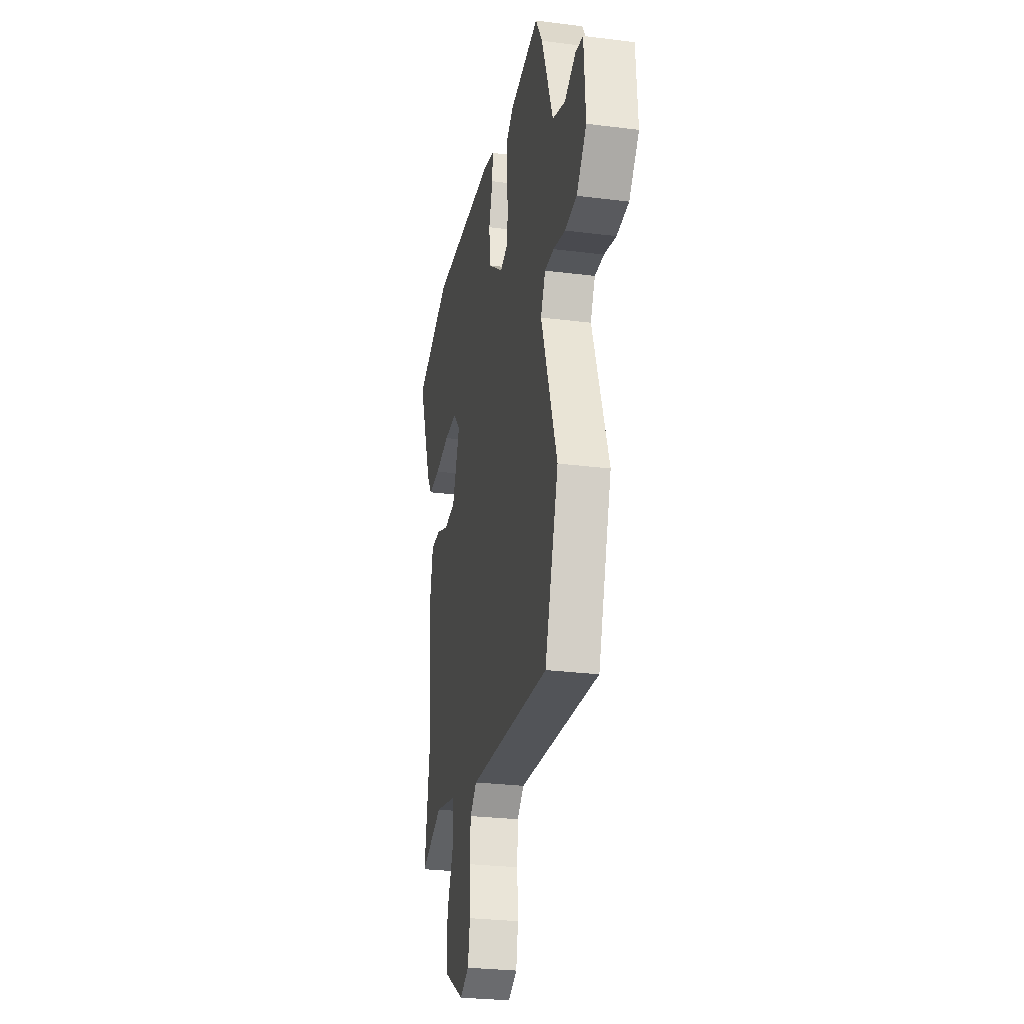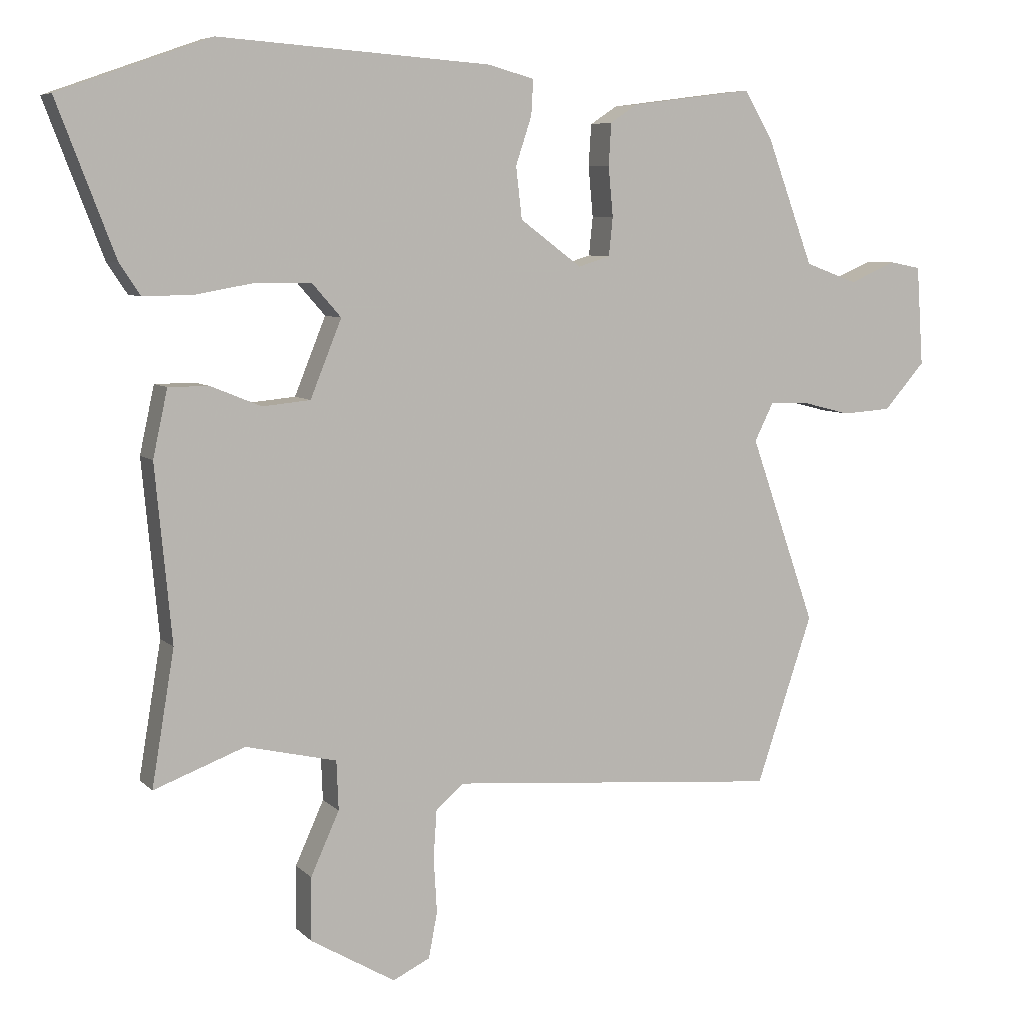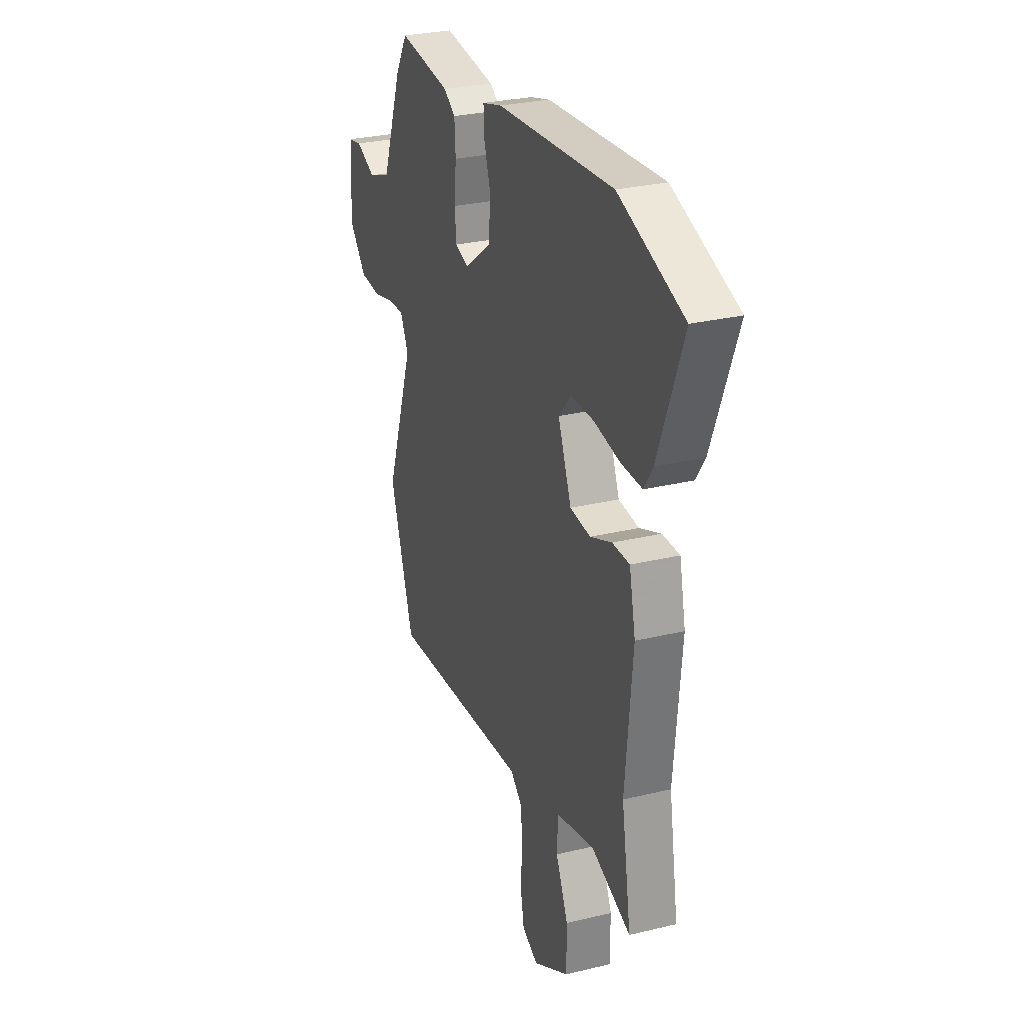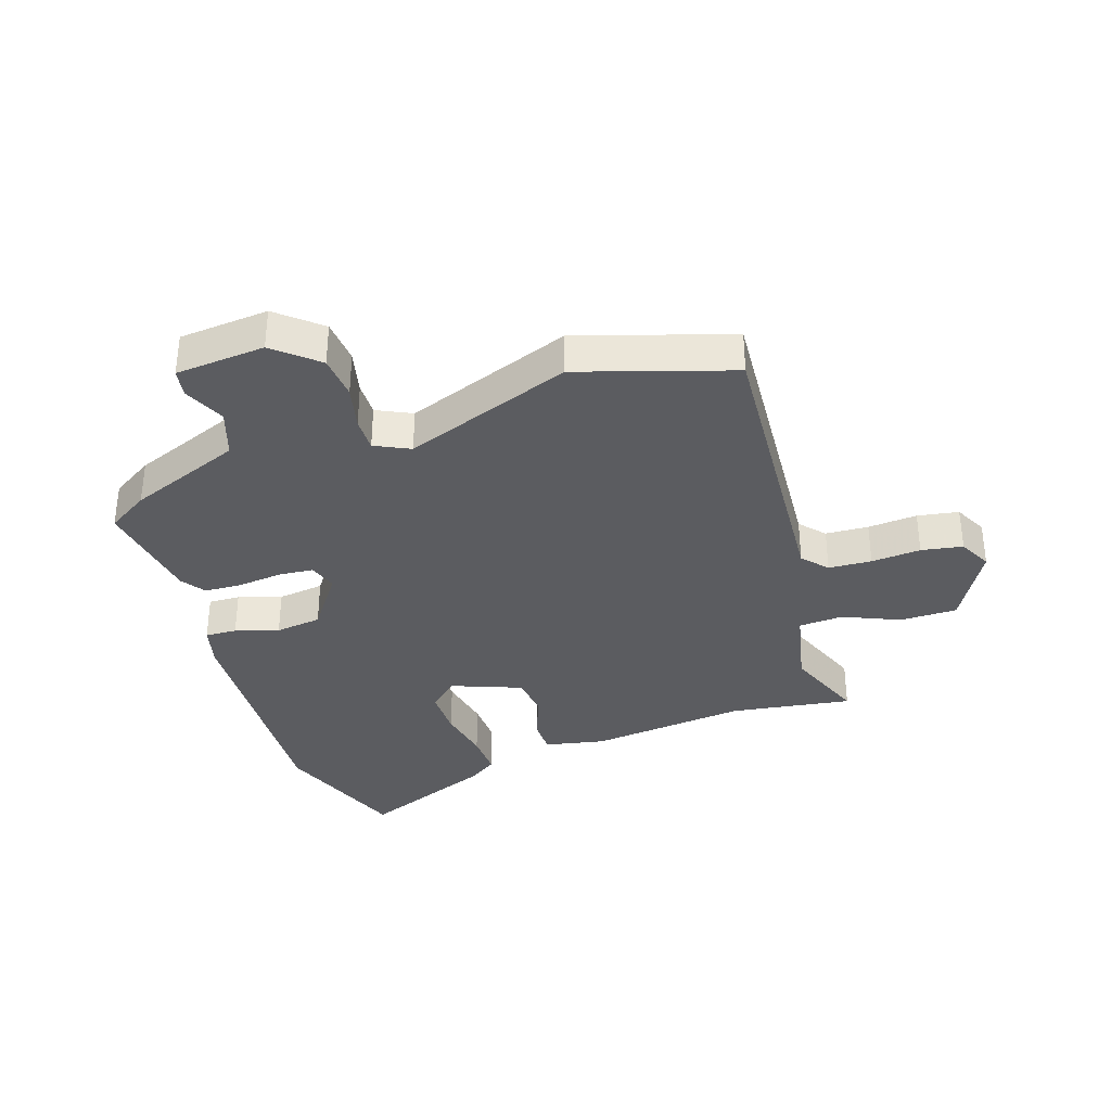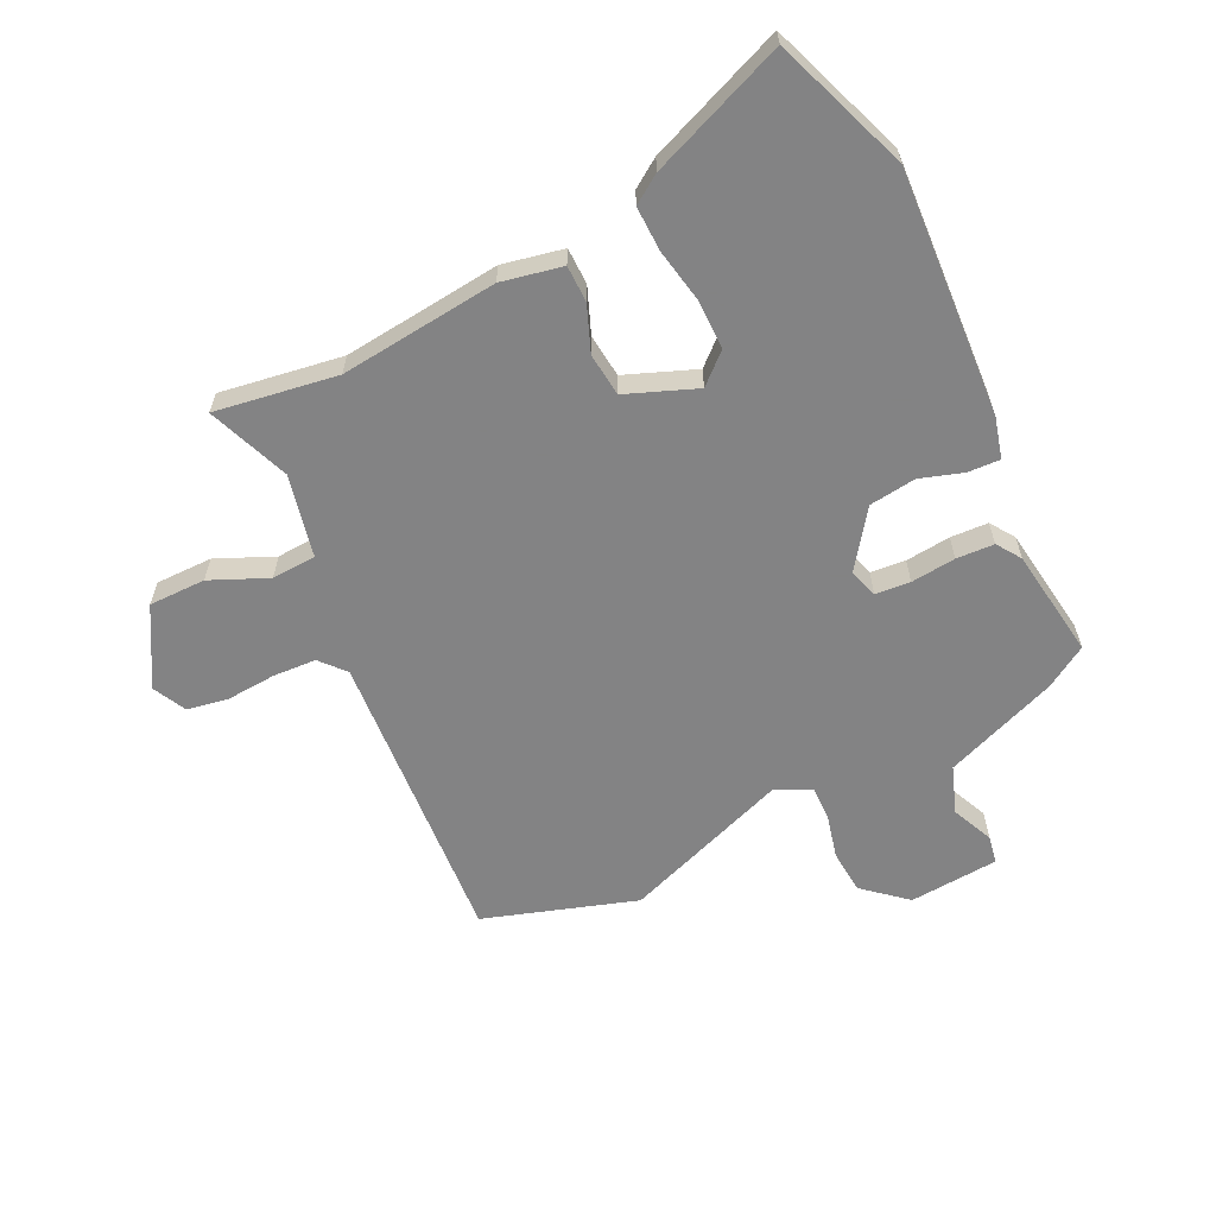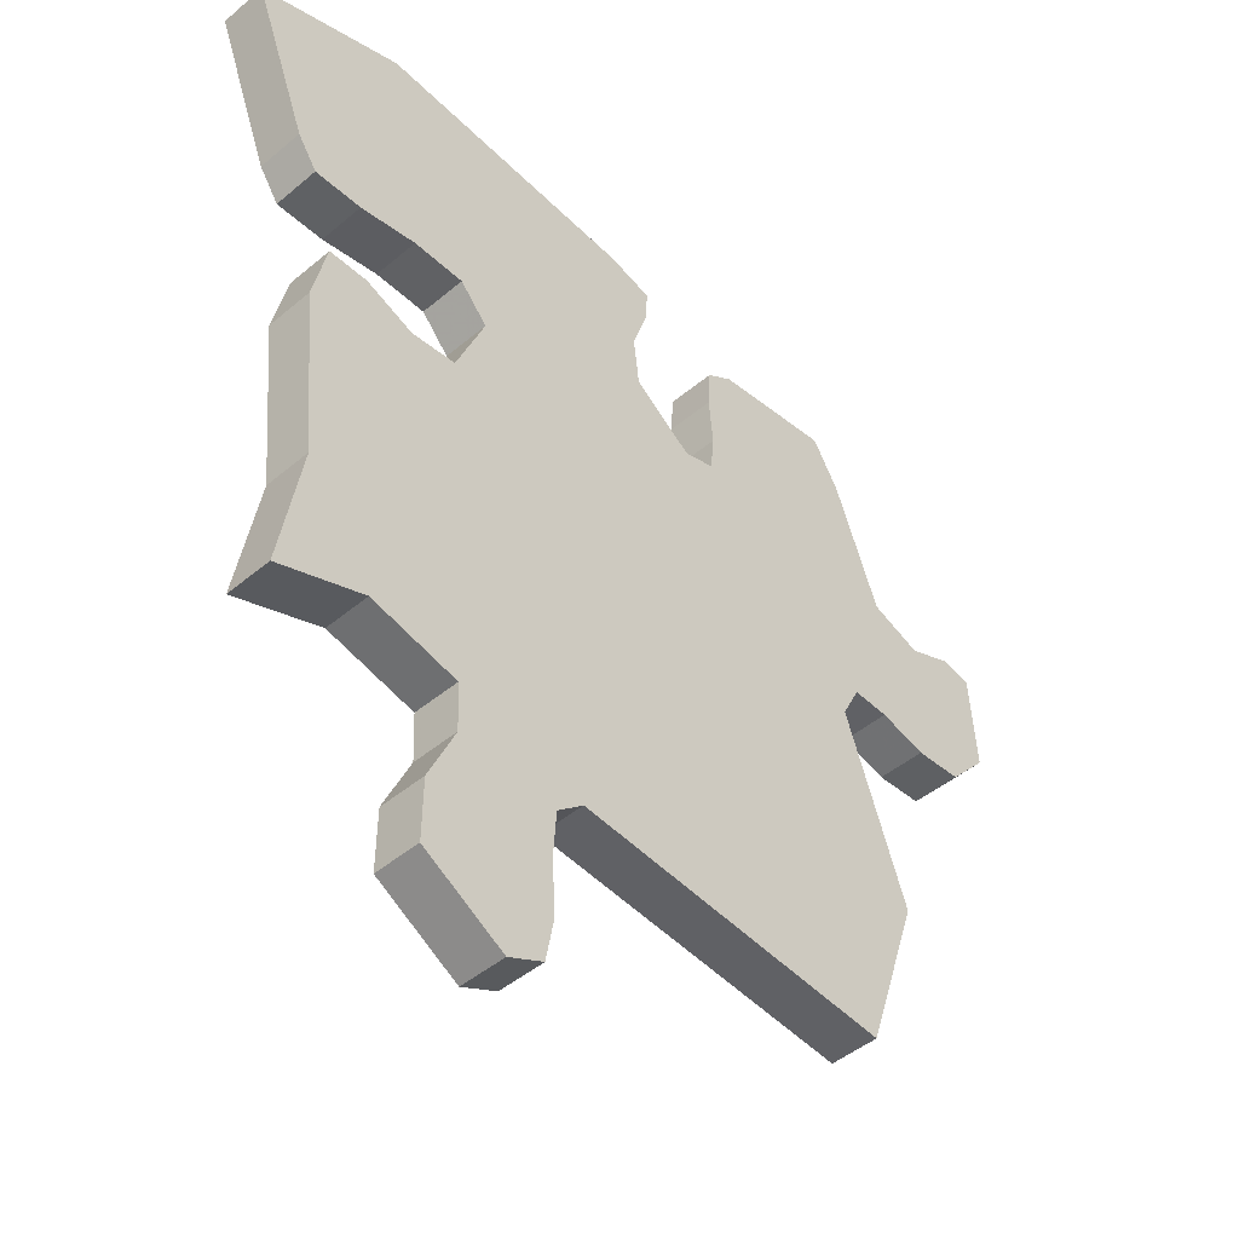
<metadata>
{"format":"obj","ext":"obj","renderer":"f3d","projection":"perspective","resolution":1024,"background":"white","views":[{"elev":-27.7,"azim":79.1,"up":"+Z"},{"elev":6.8,"azim":-23.3,"up":"+Z"},{"elev":28.5,"azim":-110.0,"up":"+Z"},{"elev":-34.8,"azim":109.3,"up":"+Y"},{"elev":-61.1,"azim":-63.4,"up":"+Y"},{"elev":-46.3,"azim":-46.3,"up":"+Z"}]}
</metadata>
<code>
v -0.502 0.07 -0.512
v -0.468 0.07 -0.309
v -0.493 0.07 -0.045
v -0.471 0.07 0.056
v -0.41 0.07 0.056
v -0.334 0.07 0.025
v -0.262 0.07 0.032
v -0.215 0.07 0.148
v -0.259 0.07 0.198
v -0.34 0.07 0.199
v -0.431 0.07 0.183
v -0.506 0.07 0.182
v -0.537 0.07 0.229
v -0.624 0.07 0.456
v -0.396 0.07 0.537
v 0.014 0.07 0.508
v 0.083 0.07 0.489
v 0.08 0.07 0.436
v 0.056 0.07 0.364
v 0.065 0.07 0.286
v 0.158 0.07 0.217
v 0.206 0.07 0.232
v 0.212 0.07 0.29
v 0.205 0.07 0.365
v 0.209 0.07 0.428
v 0.25 0.07 0.455
v 0.434 0.07 0.479
v 0.476 0.07 0.409
v 0.547 0.07 0.218
v 0.626 0.07 0.189
v 0.696 0.07 0.219
v 0.743 0.07 0.21
v 0.753 0.07 0.06
v 0.691 0.07 -0.01
v 0.617 0.07 -0.015
v 0.543 0.07 0.004
v 0.486 0.07 0.006
v 0.457 0.07 -0.052
v 0.556 0.07 -0.334
v 0.471 0.07 -0.587
v -0.03 0.07 -0.545
v -0.072 0.07 -0.581
v -0.077 0.07 -0.653
v -0.072 0.07 -0.736
v -0.085 0.07 -0.805
v -0.141 0.07 -0.832
v -0.269 0.07 -0.757
v -0.268 0.07 -0.662
v -0.225 0.07 -0.567
v -0.228 0.07 -0.493
v -0.365 0.07 -0.461
v -0.502 0 -0.512
v -0.468 0 -0.309
v -0.493 0 -0.045
v -0.471 0 0.056
v -0.41 0 0.056
v -0.334 0 0.025
v -0.262 0 0.032
v -0.215 0 0.148
v -0.259 0 0.198
v -0.34 0 0.199
v -0.431 0 0.183
v -0.506 0 0.182
v -0.537 0 0.229
v -0.624 0 0.456
v -0.396 0 0.537
v 0.014 0 0.508
v 0.083 0 0.489
v 0.08 0 0.436
v 0.056 0 0.364
v 0.065 0 0.286
v 0.158 0 0.217
v 0.206 0 0.232
v 0.212 0 0.29
v 0.205 0 0.365
v 0.209 0 0.428
v 0.25 0 0.455
v 0.434 0 0.479
v 0.476 0 0.409
v 0.547 0 0.218
v 0.626 0 0.189
v 0.696 0 0.219
v 0.743 0 0.21
v 0.753 0 0.06
v 0.691 0 -0.01
v 0.617 0 -0.015
v 0.543 0 0.004
v 0.486 0 0.006
v 0.457 0 -0.052
v 0.556 0 -0.334
v 0.471 0 -0.587
v -0.03 0 -0.545
v -0.072 0 -0.581
v -0.077 0 -0.653
v -0.072 0 -0.736
v -0.085 0 -0.805
v -0.141 0 -0.832
v -0.269 0 -0.757
v -0.268 0 -0.662
v -0.225 0 -0.567
v -0.228 0 -0.493
v -0.365 0 -0.461
f 47 48 49
f 46 47 49
f 45 46 49
f 44 45 49
f 43 44 49
f 42 43 49 50
f 41 42 50
f 40 41 50
f 39 40 50
f 38 39 50
f 37 38 50 51
f 34 35 36
f 33 34 36
f 32 33 36
f 31 32 36
f 30 31 36
f 29 30 36 37
f 28 29 37
f 27 28 37
f 26 27 37
f 25 26 37
f 24 25 37
f 23 24 37
f 22 23 37
f 51 1 2
f 37 51 2
f 22 37 2
f 21 22 2
f 17 18 19
f 16 17 19
f 15 16 19
f 14 15 19
f 13 14 19
f 12 13 19
f 11 12 19
f 10 11 19
f 9 10 19 20
f 8 9 20 21
f 4 5 6
f 3 4 6
f 2 3 6
f 2 6 7
f 21 2 7
f 7 8 21
f 100 99 98
f 100 98 97
f 100 97 96
f 100 96 95
f 100 95 94
f 101 100 94 93
f 101 93 92
f 101 92 91
f 101 91 90
f 101 90 89
f 102 101 89 88
f 87 86 85
f 87 85 84
f 87 84 83
f 87 83 82
f 87 82 81
f 88 87 81 80
f 88 80 79
f 88 79 78
f 88 78 77
f 88 77 76
f 88 76 75
f 88 75 74
f 88 74 73
f 53 52 102
f 53 102 88
f 53 88 73
f 53 73 72
f 70 69 68
f 70 68 67
f 70 67 66
f 70 66 65
f 70 65 64
f 70 64 63
f 70 63 62
f 70 62 61
f 71 70 61 60
f 72 71 60 59
f 57 56 55
f 57 55 54
f 57 54 53
f 58 57 53
f 58 53 72
f 72 59 58
f 1 52 53 2
f 2 53 54 3
f 3 54 55 4
f 4 55 56 5
f 5 56 57 6
f 6 57 58 7
f 7 58 59 8
f 8 59 60 9
f 9 60 61 10
f 10 61 62 11
f 11 62 63 12
f 12 63 64 13
f 13 64 65 14
f 14 65 66 15
f 15 66 67 16
f 16 67 68 17
f 17 68 69 18
f 18 69 70 19
f 19 70 71 20
f 20 71 72 21
f 21 72 73 22
f 22 73 74 23
f 23 74 75 24
f 24 75 76 25
f 25 76 77 26
f 26 77 78 27
f 27 78 79 28
f 28 79 80 29
f 29 80 81 30
f 30 81 82 31
f 31 82 83 32
f 32 83 84 33
f 33 84 85 34
f 34 85 86 35
f 35 86 87 36
f 36 87 88 37
f 37 88 89 38
f 38 89 90 39
f 39 90 91 40
f 40 91 92 41
f 41 92 93 42
f 42 93 94 43
f 43 94 95 44
f 44 95 96 45
f 45 96 97 46
f 46 97 98 47
f 47 98 99 48
f 48 99 100 49
f 49 100 101 50
f 50 101 102 51
f 51 102 52 1

</code>
